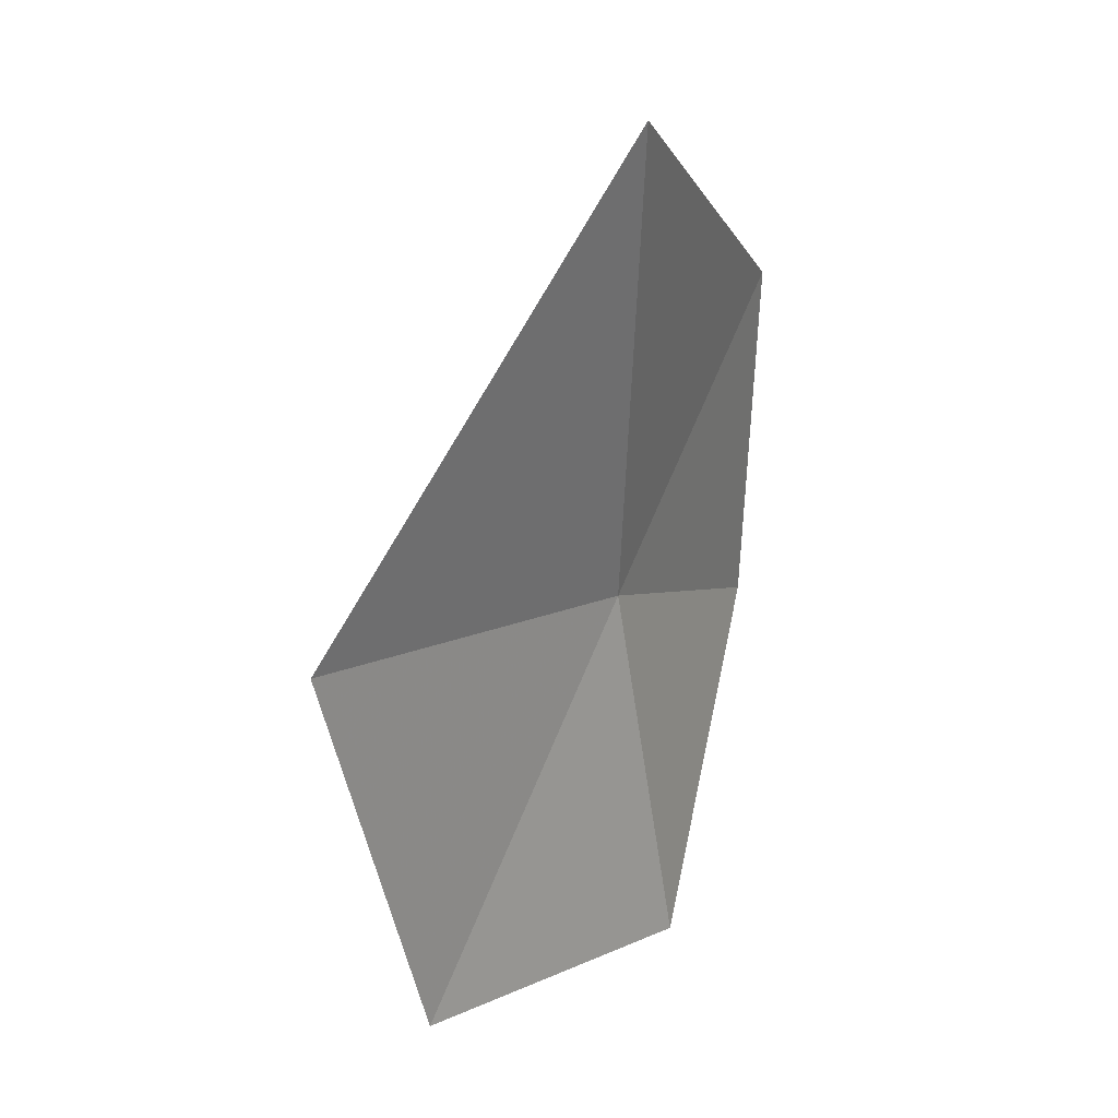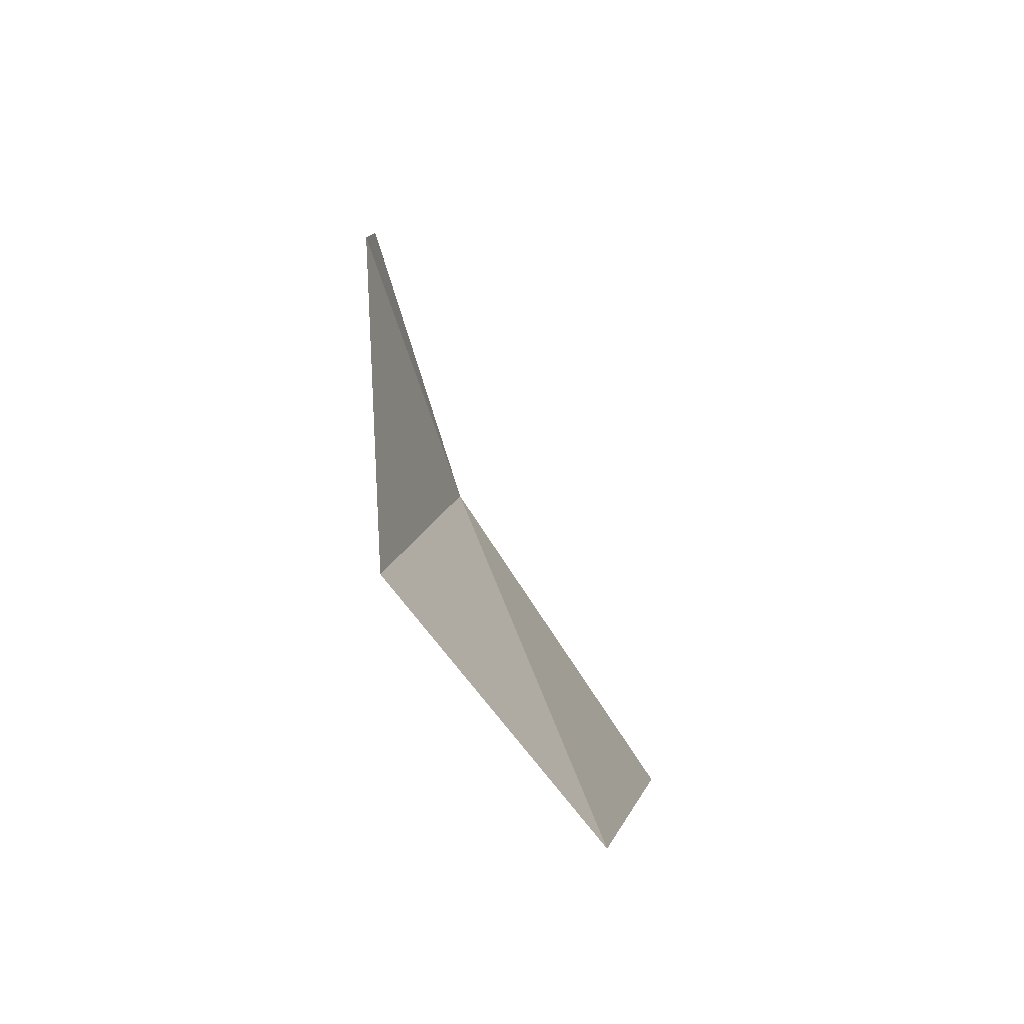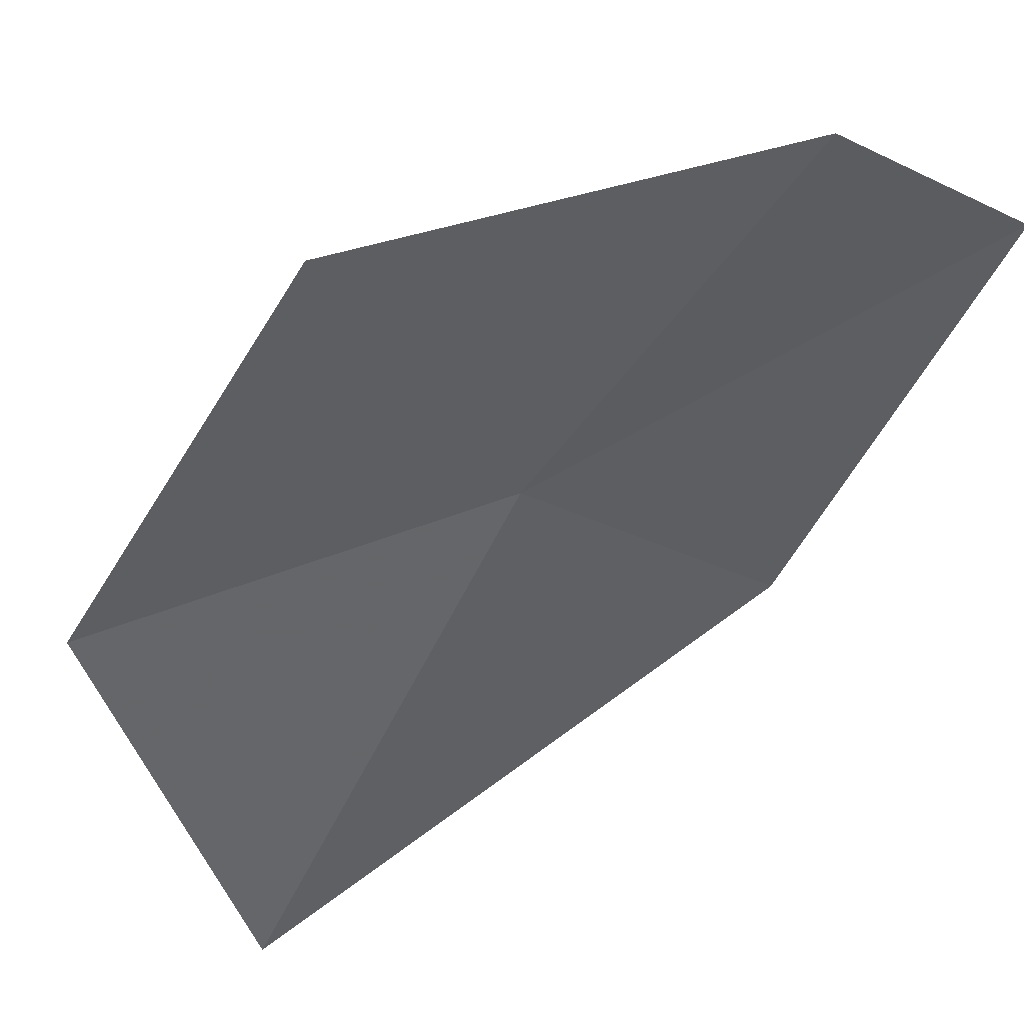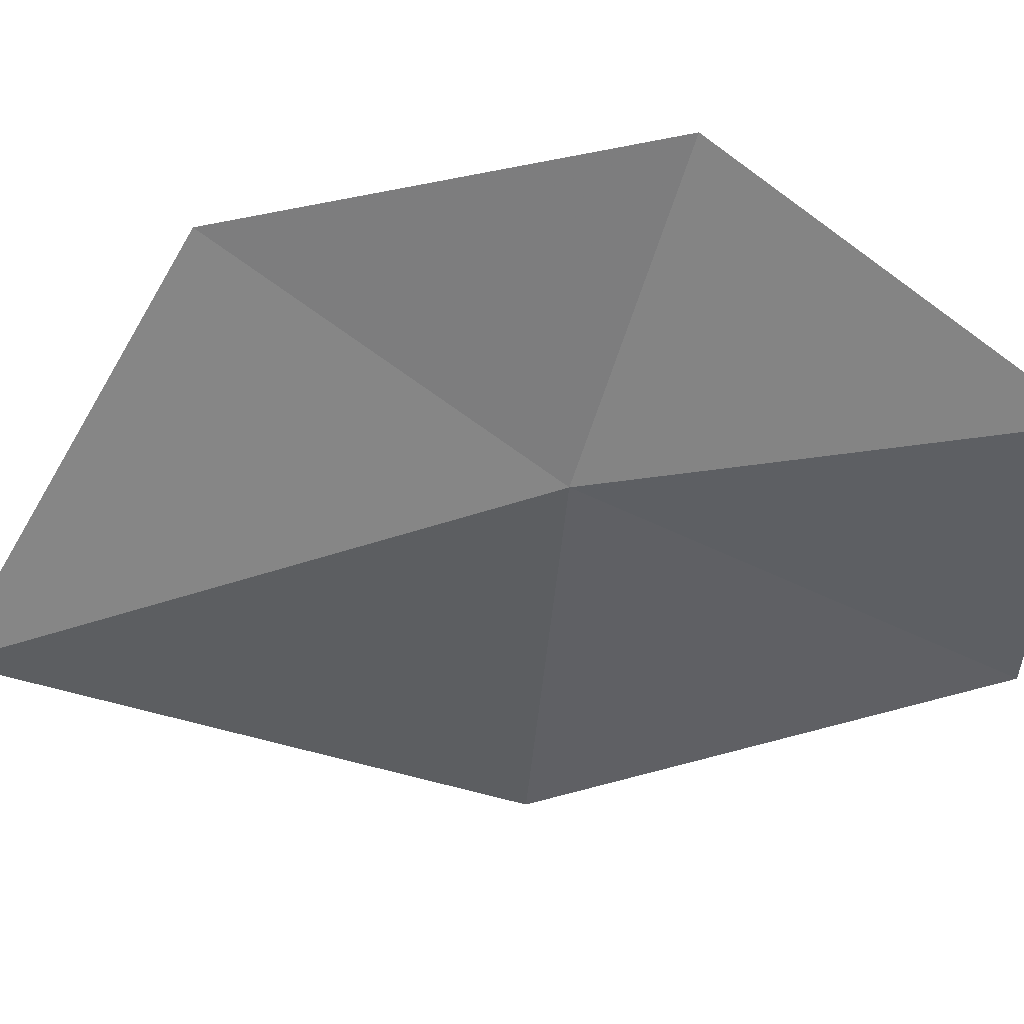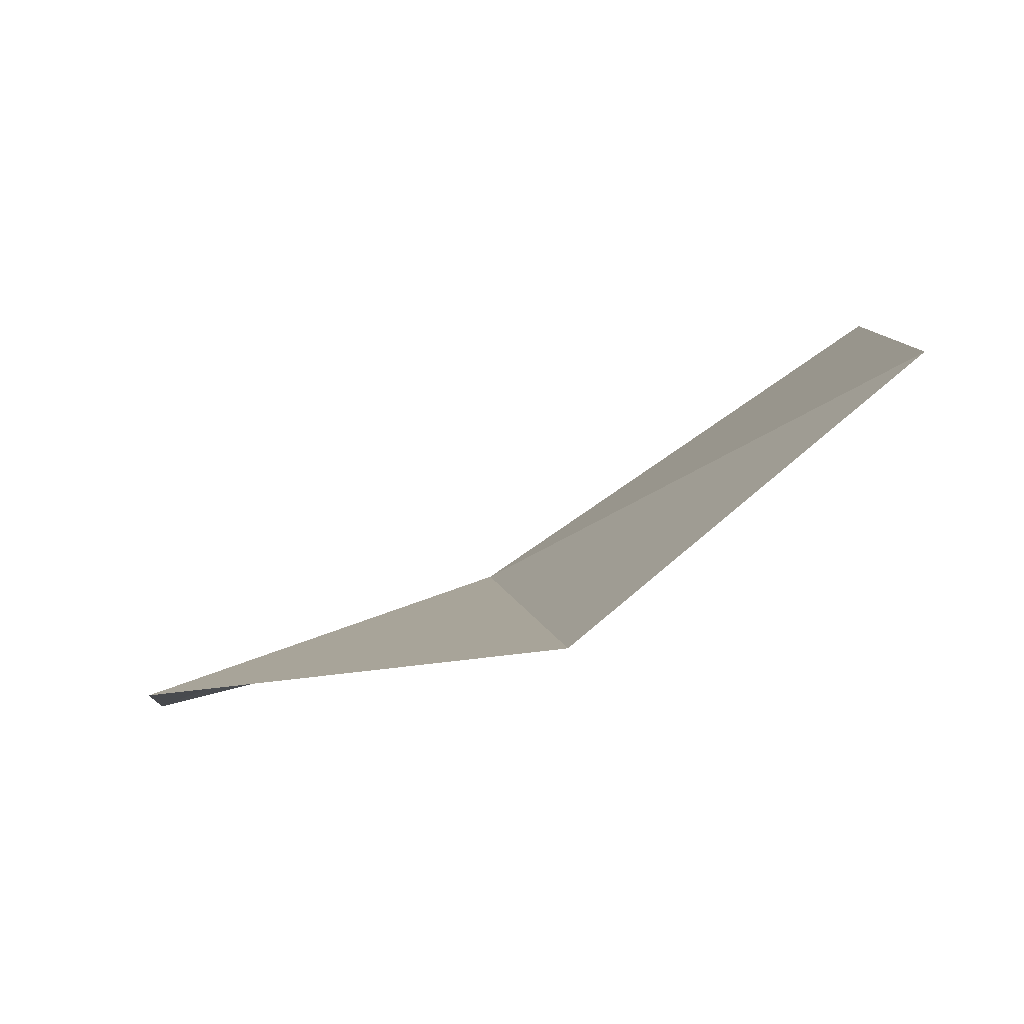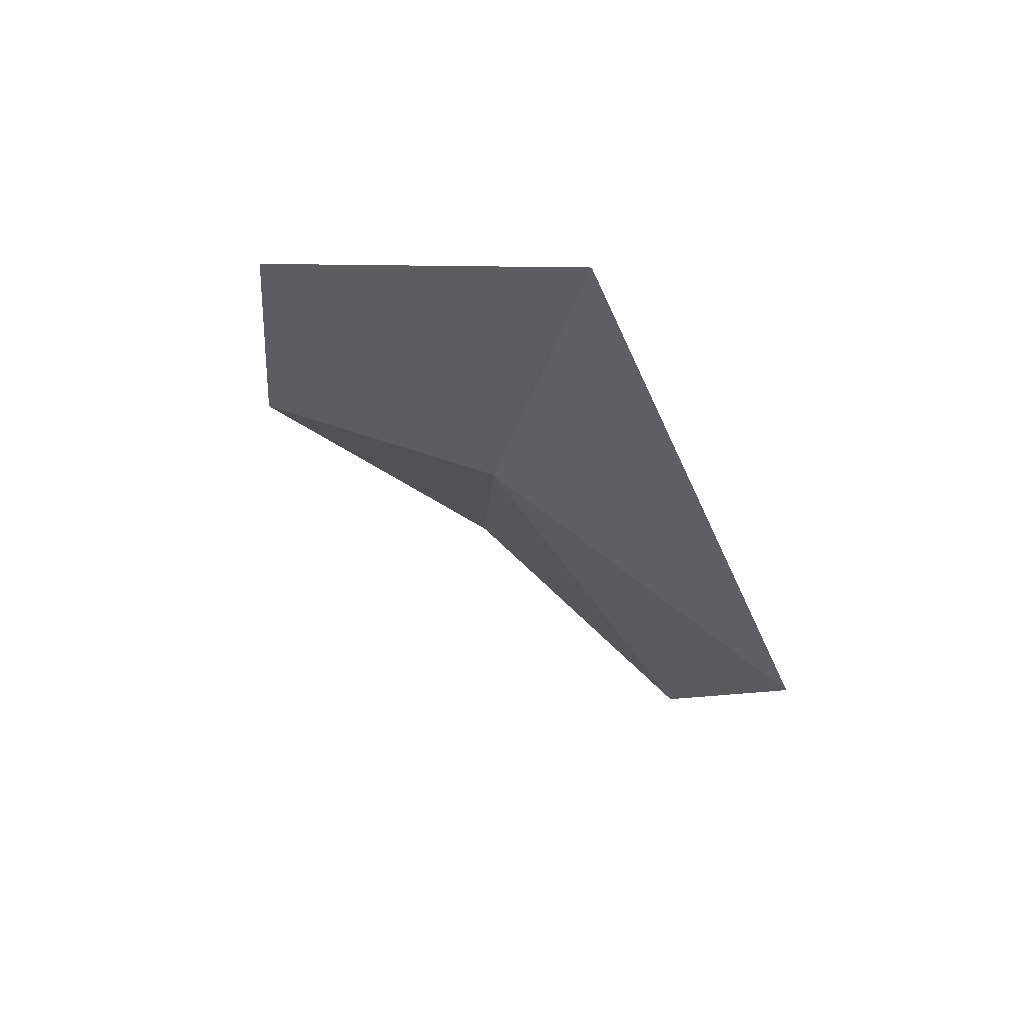
<metadata>
{"format":"obj","ext":"obj","renderer":"f3d","projection":"perspective","resolution":1024,"background":"white","views":[{"elev":26.4,"azim":-79.5,"up":"+Z"},{"elev":-77.0,"azim":88.5,"up":"+Z"},{"elev":-55.8,"azim":144.2,"up":"+Y"},{"elev":-78.2,"azim":95.7,"up":"+Y"},{"elev":-3.0,"azim":169.4,"up":"+Y"},{"elev":72.9,"azim":-173.2,"up":"+Z"}]}
</metadata>
<code>
v 13.44 6.279 10.41
v 13.03 6.116 12.83
v 11.85 7.32 10.73
v 12.31 6.974 8.632
v 13.54 6.001 8.452
v 14.76 5.837 9.826
v 14.61 5.763 11.65
f 1 2 3
f 1 3 4
f 1 4 5
f 1 5 6
f 1 6 7
f 1 7 2

</code>
